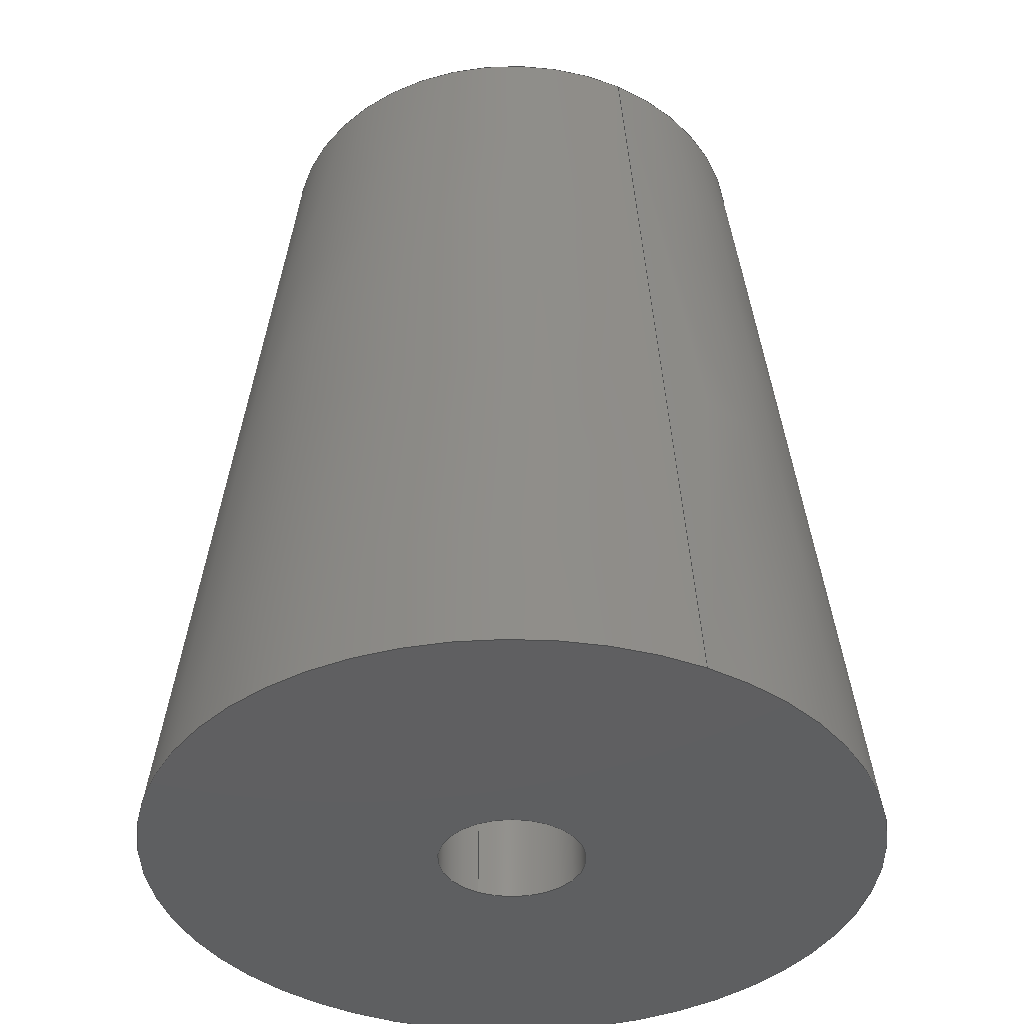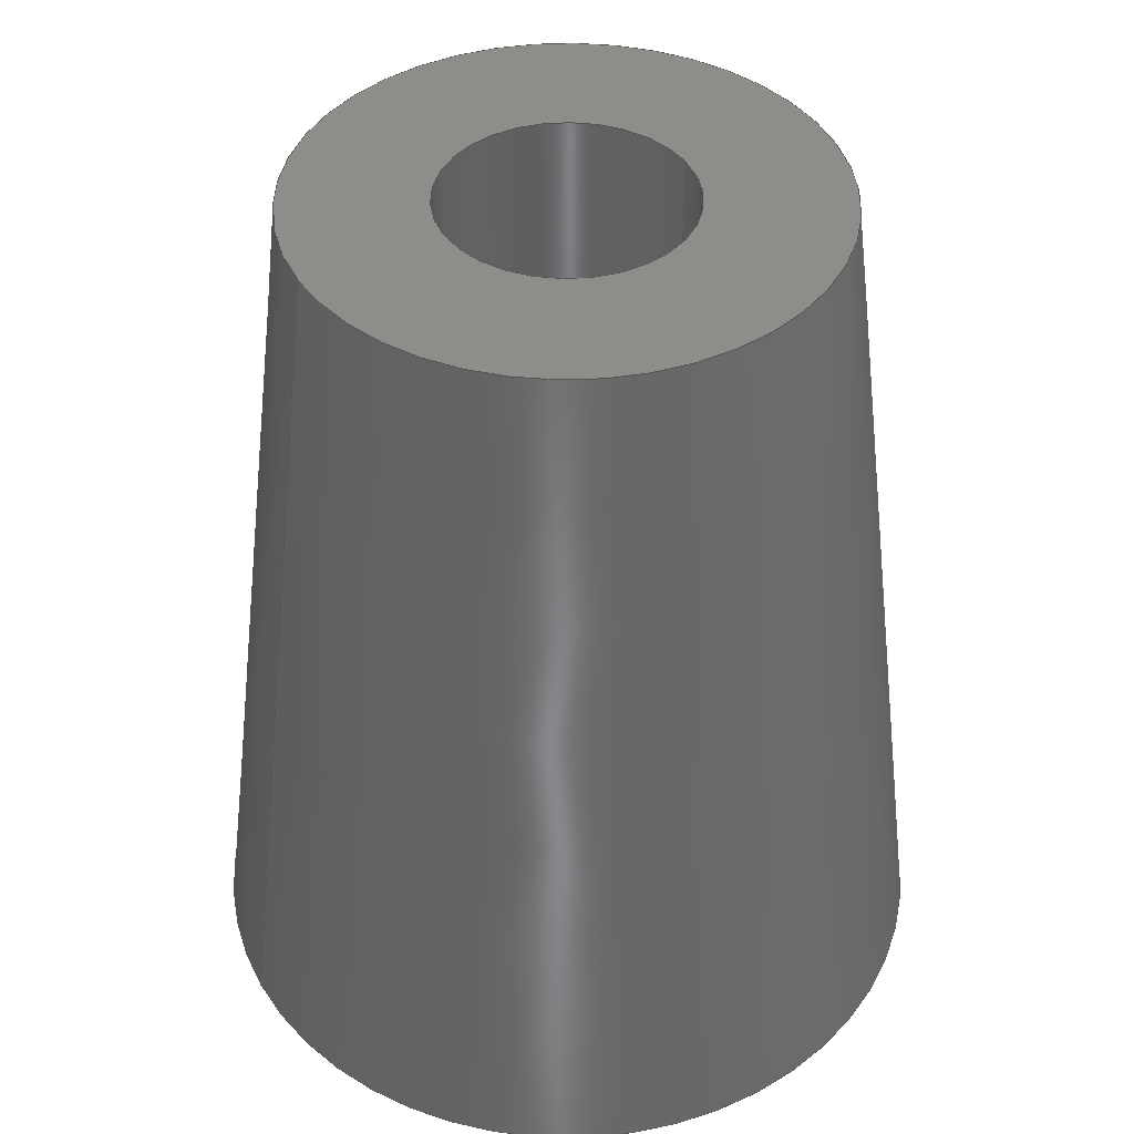
<metadata>
{"format":"step","ext":"step","renderer":"f3d","projection":"perspective","resolution":1024,"background":"white","views":[{"elev":-39.1,"azim":152.1,"up":"+Y"},{"elev":42.3,"azim":-118.2,"up":"+Y"}]}
</metadata>
<code>
ISO-10303-21;
DATA;
#1 =( NAMED_UNIT ( * ) SI_UNIT ( $, .STERADIAN. ) SOLID_ANGLE_UNIT ( ) );
#2 = DIRECTION ( 'NONE',  ( 0, 0, 1 ) ) ;
#3 = AXIS2_PLACEMENT_3D ( 'NONE', #15, #87, #224 ) ;
#4 = DIRECTION ( 'NONE',  ( 0, 0, 1 ) ) ;
#5 = CARTESIAN_POINT ( 'NONE',  ( 0, 20, 0 ) ) ;
#6 = EDGE_LOOP ( 'NONE', ( #234, #236 ) ) ;
#7 =( NAMED_UNIT ( * ) SI_UNIT ( $, .STERADIAN. ) SOLID_ANGLE_UNIT ( ) );
#8 = VERTEX_POINT ( 'NONE', #125 ) ;
#9 =( NAMED_UNIT ( * ) PLANE_ANGLE_UNIT ( ) SI_UNIT ( $, .RADIAN. ) );
#10 = ORIENTED_EDGE ( 'NONE', *, *, #268, .T. ) ;
#11 = DIRECTION ( 'NONE',  ( 0, 1, 0 ) ) ;
#12 = DIRECTION ( 'NONE',  ( 0, 1, 0 ) ) ;
#13 = AXIS2_PLACEMENT_3D ( 'NONE', #180, #152, #225 ) ;
#14 = PLANE ( 'NONE',  #13 ) ;
#15 = CARTESIAN_POINT ( 'NONE',  ( 0, 20, 0 ) ) ;
#16 = CARTESIAN_POINT ( 'NONE',  ( 0, 0, 0 ) ) ;
#17 = AXIS2_PLACEMENT_3D ( 'NONE', #288, #201, #203 ) ;
#18 = VECTOR ( 'NONE', #82, 1000 ) ;
#19 = DIRECTION ( 'NONE',  ( -0, 1, -0 ) ) ;
#20 =( NAMED_UNIT ( * ) PLANE_ANGLE_UNIT ( ) SI_UNIT ( $, .RADIAN. ) );
#21 = DIRECTION ( 'NONE',  ( 0, 1, 0 ) ) ;
#22 = CARTESIAN_POINT ( 'NONE',  ( 0, 0, 0 ) ) ;
#23 = AXIS2_PLACEMENT_3D ( 'NONE', #5, #76, #54 ) ;
#24 = CARTESIAN_POINT ( 'NONE',  ( 0, 20, 0 ) ) ;
#25 = VERTEX_POINT ( 'NONE', #98 ) ;
#26 = AXIS2_PLACEMENT_3D ( 'NONE', #258, #59, #252 ) ;
#27 = AXIS2_PLACEMENT_3D ( 'NONE', #65, #107, #178 ) ;
#28 = VERTEX_POINT ( 'NONE', #218 ) ;
#29 = EDGE_CURVE ( 'NONE', #25, #77, #161, .T. ) ;
#30 = APPLICATION_PROTOCOL_DEFINITION ( 'draft international standard', 'automotive_design', 1998, #136 ) ;
#31 = ORIENTED_EDGE ( 'NONE', *, *, #150, .F. ) ;
#32 = EDGE_LOOP ( 'NONE', ( #51, #103, #254, #194 ) ) ;
#33 = ORIENTED_EDGE ( 'NONE', *, *, #251, .F. ) ;
#34 = AXIS2_PLACEMENT_3D ( 'NONE', #283, #11, #80 ) ;
#35 = ADVANCED_FACE ( 'NONE', ( #176 ), #137, .T. ) ;
#36 = VERTEX_POINT ( 'NONE', #240 ) ;
#37 = ORIENTED_EDGE ( 'NONE', *, *, #83, .F. ) ;
#38 = FILL_AREA_STYLE ('',( #265 ) ) ;
#39 = AXIS2_PLACEMENT_3D ( 'NONE', #22, #69, #292 ) ;
#40 = CYLINDRICAL_SURFACE ( 'NONE', #95, 5 ) ;
#41 = DIRECTION ( 'NONE',  ( -0, 1, -0 ) ) ;
#42 =( NAMED_UNIT ( * ) SI_UNIT ( $, .STERADIAN. ) SOLID_ANGLE_UNIT ( ) );
#43 = EDGE_CURVE ( 'NONE', #165, #192, #202, .T. ) ;
#44 = VECTOR ( 'NONE', #183, 1000 ) ;
#45 = CARTESIAN_POINT ( 'NONE',  ( 0, 0, 0 ) ) ;
#46 = DIRECTION ( 'NONE',  ( 0, 0, 1 ) ) ;
#47 = CARTESIAN_POINT ( 'NONE',  ( 0, 0, 25 ) ) ;
#48 = COLOUR_RGB ( '',0.498, 0.498, 0.498 ) ;
#49 = EDGE_LOOP ( 'NONE', ( #100, #277 ) ) ;
#50 = FACE_OUTER_BOUND ( 'NONE', #142, .T. ) ;
#51 = ORIENTED_EDGE ( 'NONE', *, *, #259, .F. ) ;
#52 = EDGE_CURVE ( 'NONE', #28, #77, #108, .T. ) ;
#53 = VECTOR ( 'NONE', #227, 1000 ) ;
#54 = DIRECTION ( 'NONE',  ( 0, 0, 1 ) ) ;
#55 = ORIENTED_EDGE ( 'NONE', *, *, #259, .T. ) ;
#56 = ORIENTED_EDGE ( 'NONE', *, *, #52, .T. ) ;
#57 = ORIENTED_EDGE ( 'NONE', *, *, #251, .T. ) ;
#58 = AXIS2_PLACEMENT_3D ( 'NONE', #45, #156, #132 ) ;
#59 = DIRECTION ( 'NONE',  ( -0, -1, -0 ) ) ;
#60 = CARTESIAN_POINT ( 'NONE',  ( 0, 0, 0 ) ) ;
#61 = ADVANCED_FACE ( 'NONE', ( #242 ), #215, .T. ) ;
#62 = CARTESIAN_POINT ( 'NONE',  ( 1.01e-15, 20, -8.25 ) ) ;
#63 = MECHANICAL_DESIGN_GEOMETRIC_PRESENTATION_REPRESENTATION (  '', ( #193 ), #187 ) ;
#64 = PLANE ( 'NONE',  #3 ) ;
#65 = CARTESIAN_POINT ( 'NONE',  ( 0, 0, 0 ) ) ;
#66 = ADVANCED_FACE ( 'NONE', ( #289 ), #40, .F. ) ;
#67 = SURFACE_STYLE_USAGE ( .BOTH. , #286 ) ;
#68 =( GEOMETRIC_REPRESENTATION_CONTEXT ( 3 ) GLOBAL_UNCERTAINTY_ASSIGNED_CONTEXT ( ( #101 ) ) GLOBAL_UNIT_ASSIGNED_CONTEXT ( ( #206, #20, #1 ) ) REPRESENTATION_CONTEXT ( 'NONE', 'WORKASPACE' ) );
#69 = DIRECTION ( 'NONE',  ( 0, 1, 0 ) ) ;
#70 = DIRECTION ( 'NONE',  ( -0, 1, -0 ) ) ;
#71 = PLANE ( 'NONE',  #244 ) ;
#72 = DIRECTION ( 'NONE',  ( 0, 0, 1 ) ) ;
#73 = EDGE_LOOP ( 'NONE', ( #91, #144 ) ) ;
#74 = CARTESIAN_POINT ( 'NONE',  ( 0, 20, 0 ) ) ;
#75 = EDGE_CURVE ( 'NONE', #77, #25, #220, .T. ) ;
#76 = DIRECTION ( 'NONE',  ( 0, 1, 0 ) ) ;
#77 = VERTEX_POINT ( 'NONE', #284 ) ;
#78 = EDGE_LOOP ( 'NONE', ( #33, #279, #124, #120 ) ) ;
#79 = EDGE_LOOP ( 'NONE', ( #237, #197 ) ) ;
#80 = DIRECTION ( 'NONE',  ( 0, 0, 1 ) ) ;
#81 = CIRCLE ( 'NONE', #39, 25 ) ;
#82 = DIRECTION ( 'NONE',  ( -0, 1, -0 ) ) ;
#83 = EDGE_CURVE ( 'NONE', #256, #25, #264, .T. ) ;
#84 = PRODUCT_DEFINITION_SHAPE ( 'NONE', 'NONE',  #221 ) ;
#85 = CYLINDRICAL_SURFACE ( 'NONE', #89, 8.25 ) ;
#86 = AXIS2_PLACEMENT_3D ( 'NONE', #200, #12, #88 ) ;
#87 = DIRECTION ( 'NONE',  ( 0, 1, 0 ) ) ;
#88 = DIRECTION ( 'NONE',  ( 0, 0, 1 ) ) ;
#89 = AXIS2_PLACEMENT_3D ( 'NONE', #263, #19, #109 ) ;
#90 = CARTESIAN_POINT ( 'NONE',  ( 0, 60, 0 ) ) ;
#91 = ORIENTED_EDGE ( 'NONE', *, *, #105, .F. ) ;
#92 = LINE ( 'NONE', #188, #44 ) ;
#93 = ADVANCED_BREP_SHAPE_REPRESENTATION ( 'Leg', ( #131, #273 ), #68 ) ;
#94 = CLOSED_SHELL ( 'NONE', ( #246, #126, #61, #35, #116, #291, #195, #134, #66 ) ) ;
#95 = AXIS2_PLACEMENT_3D ( 'NONE', #60, #243, #129 ) ;
#96 = CARTESIAN_POINT ( 'NONE',  ( 0, 0, 0 ) ) ;
#97 = ORIENTED_EDGE ( 'NONE', *, *, #190, .F. ) ;
#98 = CARTESIAN_POINT ( 'NONE',  ( 1.01e-15, 60, -8.25 ) ) ;
#99 = AXIS2_PLACEMENT_3D ( 'NONE', #290, #184, #72 ) ;
#100 = ORIENTED_EDGE ( 'NONE', *, *, #157, .T. ) ;
#101 = UNCERTAINTY_MEASURE_WITH_UNIT (LENGTH_MEASURE( 1e-05 ), #206, 'distance_accuracy_value', 'NONE');
#102 = SURFACE_STYLE_FILL_AREA ( #216 ) ;
#103 = ORIENTED_EDGE ( 'NONE', *, *, #268, .F. ) ;
#104 = ORIENTED_EDGE ( 'NONE', *, *, #172, .T. ) ;
#105 = EDGE_CURVE ( 'NONE', #169, #127, #233, .T. ) ;
#106 = COLOUR_RGB ( '',0.498, 0.498, 0.498 ) ;
#107 = DIRECTION ( 'NONE',  ( 0, 1, 0 ) ) ;
#108 = LINE ( 'NONE', #219, #18 ) ;
#109 = DIRECTION ( 'NONE',  ( 0, 0, 1 ) ) ;
#110 = CARTESIAN_POINT ( 'NONE',  ( 6.123e-16, 0, -5 ) ) ;
#111 = CARTESIAN_POINT ( 'NONE',  ( 1.01e-15, 20, -8.25 ) ) ;
#112 = CIRCLE ( 'NONE', #27, 5 ) ;
#113 = DIRECTION ( 'NONE',  ( 0, 1, 0 ) ) ;
#114 = DIRECTION ( 'NONE',  ( -0, 1, -0 ) ) ;
#115 = ORIENTED_EDGE ( 'NONE', *, *, #167, .F. ) ;
#116 = ADVANCED_FACE ( 'NONE', ( #155, #130 ), #14, .T. ) ;
#117 = CARTESIAN_POINT ( 'NONE',  ( 6.123e-16, 20, -5 ) ) ;
#118 = AXIS2_PLACEMENT_3D ( 'NONE', #16, #181, #260 ) ;
#119 = APPLICATION_PROTOCOL_DEFINITION ( 'draft international standard', 'automotive_design', 1998, #235 ) ;
#120 = ORIENTED_EDGE ( 'NONE', *, *, #43, .T. ) ;
#121 = SHAPE_DEFINITION_REPRESENTATION ( #84, #93 ) ;
#122 = ORIENTED_EDGE ( 'NONE', *, *, #172, .F. ) ;
#123 = STYLED_ITEM ( 'NONE', ( #174 ), #93 ) ;
#124 = ORIENTED_EDGE ( 'NONE', *, *, #167, .T. ) ;
#125 = CARTESIAN_POINT ( 'NONE',  ( 6.123e-16, 0, -5 ) ) ;
#126 = ADVANCED_FACE ( 'NONE', ( #222 ), #85, .F. ) ;
#127 = VERTEX_POINT ( 'NONE', #177 ) ;
#128 = AXIS2_PLACEMENT_3D ( 'NONE', #96, #114, #158 ) ;
#129 = DIRECTION ( 'NONE',  ( 0, 0, 1 ) ) ;
#130 = FACE_OUTER_BOUND ( 'NONE', #145, .T. ) ;
#131 = MANIFOLD_SOLID_BREP ( 'Cut-Extrude2', #94 ) ;
#132 = DIRECTION ( 'NONE',  ( 0, 0, 1 ) ) ;
#133 = LINE ( 'NONE', #47, #53 ) ;
#134 = ADVANCED_FACE ( 'NONE', ( #261, #223 ), #64, .T. ) ;
#135 = FACE_BOUND ( 'NONE', #49, .T. ) ;
#136 = APPLICATION_CONTEXT ( 'automotive_design' ) ;
#137 = CONICAL_SURFACE ( 'NONE', #26, 25, 0.1222 ) ;
#138 = VECTOR ( 'NONE', #228, 1000 ) ;
#139 = CYLINDRICAL_SURFACE ( 'NONE', #128, 5 ) ;
#140 = CARTESIAN_POINT ( 'NONE',  ( 0, 60, 17.63 ) ) ;
#141 = CARTESIAN_POINT ( 'NONE',  ( 0, 0, 0 ) ) ;
#142 = EDGE_LOOP ( 'NONE', ( #37, #189, #56, #239 ) ) ;
#143 =( LENGTH_UNIT ( ) NAMED_UNIT ( * ) SI_UNIT ( .MILLI., .METRE. ) );
#144 = ORIENTED_EDGE ( 'NONE', *, *, #282, .F. ) ;
#145 = EDGE_LOOP ( 'NONE', ( #10, #281 ) ) ;
#146 = ORIENTED_EDGE ( 'NONE', *, *, #282, .T. ) ;
#147 = VECTOR ( 'NONE', #41, 1000 ) ;
#148 = PRODUCT_DEFINITION_FORMATION_WITH_SPECIFIED_SOURCE ( 'ANY', '', #209, .NOT_KNOWN. ) ;
#149 = ORIENTED_EDGE ( 'NONE', *, *, #29, .T. ) ;
#150 = EDGE_CURVE ( 'NONE', #8, #36, #112, .T. ) ;
#151 = ORIENTED_EDGE ( 'NONE', *, *, #208, .T. ) ;
#152 = DIRECTION ( 'NONE',  ( 0, 1, 0 ) ) ;
#153 =( LENGTH_UNIT ( ) NAMED_UNIT ( * ) SI_UNIT ( .MILLI., .METRE. ) );
#154 = AXIS2_PLACEMENT_3D ( 'NONE', #159, #185, #46 ) ;
#155 = FACE_BOUND ( 'NONE', #79, .T. ) ;
#156 = DIRECTION ( 'NONE',  ( 0, 1, 0 ) ) ;
#157 = EDGE_CURVE ( 'NONE', #36, #8, #249, .T. ) ;
#158 = DIRECTION ( 'NONE',  ( 0, 0, 1 ) ) ;
#159 = CARTESIAN_POINT ( 'NONE',  ( 0, 60, 0 ) ) ;
#160 = DIRECTION ( 'NONE',  ( 0, 0, 1 ) ) ;
#161 = CIRCLE ( 'NONE', #34, 8.25 ) ;
#162 = MECHANICAL_DESIGN_GEOMETRIC_PRESENTATION_REPRESENTATION (  '', ( #123 ), #238 ) ;
#163 = CARTESIAN_POINT ( 'NONE',  ( 0, 20, 0 ) ) ;
#164 = CARTESIAN_POINT ( 'NONE',  ( 0, 0, 0 ) ) ;
#165 = VERTEX_POINT ( 'NONE', #247 ) ;
#166 = EDGE_LOOP ( 'NONE', ( #255, #104 ) ) ;
#167 = EDGE_CURVE ( 'NONE', #36, #165, #231, .T. ) ;
#168 = DIRECTION ( 'NONE',  ( 1, 0, 0 ) ) ;
#169 = VERTEX_POINT ( 'NONE', #186 ) ;
#170 = ORIENTED_EDGE ( 'NONE', *, *, #83, .T. ) ;
#171 = PRODUCT_DEFINITION_CONTEXT ( 'detailed design', #235, 'design' ) ;
#172 = EDGE_CURVE ( 'NONE', #256, #28, #226, .T. ) ;
#173 = EDGE_LOOP ( 'NONE', ( #31, #57, #151, #115 ) ) ;
#174 = PRESENTATION_STYLE_ASSIGNMENT (( #276 ) ) ;
#175 = CIRCLE ( 'NONE', #262, 5 ) ;
#176 = FACE_OUTER_BOUND ( 'NONE', #32, .T. ) ;
#177 = CARTESIAN_POINT ( 'NONE',  ( -3.062e-15, 0, -25 ) ) ;
#178 = DIRECTION ( 'NONE',  ( 0, 0, 1 ) ) ;
#179 = VECTOR ( 'NONE', #70, 1000 ) ;
#180 = CARTESIAN_POINT ( 'NONE',  ( 0, 60, 0 ) ) ;
#181 = DIRECTION ( 'NONE',  ( -0, -1, -0 ) ) ;
#182 = EDGE_CURVE ( 'NONE', #28, #256, #257, .T. ) ;
#183 = DIRECTION ( 'NONE',  ( -1.492e-17, -0.9925, -0.1219 ) ) ;
#184 = DIRECTION ( 'NONE',  ( 0, 1, 0 ) ) ;
#185 = DIRECTION ( 'NONE',  ( 0, 1, 0 ) ) ;
#186 = CARTESIAN_POINT ( 'NONE',  ( 0, 0, 25 ) ) ;
#187 =( GEOMETRIC_REPRESENTATION_CONTEXT ( 3 ) GLOBAL_UNCERTAINTY_ASSIGNED_CONTEXT ( ( #214 ) ) GLOBAL_UNIT_ASSIGNED_CONTEXT ( ( #153, #285, #42 ) ) REPRESENTATION_CONTEXT ( 'NONE', 'WORKASPACE' ) );
#188 = CARTESIAN_POINT ( 'NONE',  ( -3.062e-15, 0, -25 ) ) ;
#189 = ORIENTED_EDGE ( 'NONE', *, *, #182, .F. ) ;
#190 = EDGE_CURVE ( 'NONE', #211, #169, #133, .T. ) ;
#191 = SURFACE_SIDE_STYLE ('',( #102 ) ) ;
#192 = VERTEX_POINT ( 'NONE', #117 ) ;
#193 = STYLED_ITEM ( 'NONE', ( #241 ), #131 ) ;
#194 = ORIENTED_EDGE ( 'NONE', *, *, #105, .T. ) ;
#195 = ADVANCED_FACE ( 'NONE', ( #50 ), #274, .F. ) ;
#196 = ORIENTED_EDGE ( 'NONE', *, *, #232, .F. ) ;
#197 = ORIENTED_EDGE ( 'NONE', *, *, #29, .F. ) ;
#198 = CIRCLE ( 'NONE', #253, 17.63 ) ;
#199 = SURFACE_STYLE_FILL_AREA ( #38 ) ;
#200 = CARTESIAN_POINT ( 'NONE',  ( 0, 60, 0 ) ) ;
#201 = DIRECTION ( 'NONE',  ( 0, 1, 0 ) ) ;
#202 = CIRCLE ( 'NONE', #23, 5 ) ;
#203 = DIRECTION ( 'NONE',  ( 0, 0, 1 ) ) ;
#204 = CARTESIAN_POINT ( 'NONE',  ( -2.611e-15, 60, -17.63 ) ) ;
#205 = DIRECTION ( 'NONE',  ( 0, 0, 1 ) ) ;
#206 =( LENGTH_UNIT ( ) NAMED_UNIT ( * ) SI_UNIT ( .MILLI., .METRE. ) );
#207 = DIRECTION ( 'NONE',  ( 0, 0, 1 ) ) ;
#208 = EDGE_CURVE ( 'NONE', #192, #165, #175, .T. ) ;
#209 = PRODUCT ( 'Leg', 'Leg', '', ( #210 ) ) ;
#210 = PRODUCT_CONTEXT ( 'NONE', #136, 'mechanical' ) ;
#211 = VERTEX_POINT ( 'NONE', #140 ) ;
#212 = FILL_AREA_STYLE_COLOUR ( '', #48 ) ;
#213 = VERTEX_POINT ( 'NONE', #204 ) ;
#214 = UNCERTAINTY_MEASURE_WITH_UNIT (LENGTH_MEASURE( 1e-05 ), #153, 'distance_accuracy_value', 'NONE');
#215 = CONICAL_SURFACE ( 'NONE', #118, 25, 0.1222 ) ;
#216 = FILL_AREA_STYLE ('',( #212 ) ) ;
#217 = ORIENTED_EDGE ( 'NONE', *, *, #52, .F. ) ;
#218 = CARTESIAN_POINT ( 'NONE',  ( 0, 20, 8.25 ) ) ;
#219 = CARTESIAN_POINT ( 'NONE',  ( 0, 20, 8.25 ) ) ;
#220 = CIRCLE ( 'NONE', #86, 8.25 ) ;
#221 = PRODUCT_DEFINITION ( 'UNKNOWN', '', #148, #171 ) ;
#222 = FACE_OUTER_BOUND ( 'NONE', #270, .T. ) ;
#223 = FACE_OUTER_BOUND ( 'NONE', #166, .T. ) ;
#224 = DIRECTION ( 'NONE',  ( 0, -0, 1 ) ) ;
#225 = DIRECTION ( 'NONE',  ( 0, -0, 1 ) ) ;
#226 = CIRCLE ( 'NONE', #229, 8.25 ) ;
#227 = DIRECTION ( 'NONE',  ( 0, -0.9925, 0.1219 ) ) ;
#228 = DIRECTION ( 'NONE',  ( -0, 1, -0 ) ) ;
#229 = AXIS2_PLACEMENT_3D ( 'NONE', #163, #21, #205 ) ;
#230 = DIRECTION ( 'NONE',  ( 0, -0, 1 ) ) ;
#231 = LINE ( 'NONE', #269, #179 ) ;
#232 = EDGE_CURVE ( 'NONE', #213, #211, #198, .T. ) ;
#233 = CIRCLE ( 'NONE', #17, 25 ) ;
#234 = ORIENTED_EDGE ( 'NONE', *, *, #43, .F. ) ;
#235 = APPLICATION_CONTEXT ( 'automotive_design' ) ;
#236 = ORIENTED_EDGE ( 'NONE', *, *, #208, .F. ) ;
#237 = ORIENTED_EDGE ( 'NONE', *, *, #75, .F. ) ;
#238 =( GEOMETRIC_REPRESENTATION_CONTEXT ( 3 ) GLOBAL_UNCERTAINTY_ASSIGNED_CONTEXT ( ( #280 ) ) GLOBAL_UNIT_ASSIGNED_CONTEXT ( ( #143, #9, #7 ) ) REPRESENTATION_CONTEXT ( 'NONE', 'WORKASPACE' ) );
#239 = ORIENTED_EDGE ( 'NONE', *, *, #75, .T. ) ;
#240 = CARTESIAN_POINT ( 'NONE',  ( 0, 0, 5 ) ) ;
#241 = PRESENTATION_STYLE_ASSIGNMENT (( #67 ) ) ;
#242 = FACE_OUTER_BOUND ( 'NONE', #275, .T. ) ;
#243 = DIRECTION ( 'NONE',  ( -0, 1, -0 ) ) ;
#244 = AXIS2_PLACEMENT_3D ( 'NONE', #164, #248, #230 ) ;
#245 = DIRECTION ( 'NONE',  ( -0, 1, -0 ) ) ;
#246 = ADVANCED_FACE ( 'NONE', ( #294 ), #139, .F. ) ;
#247 = CARTESIAN_POINT ( 'NONE',  ( 0, 20, 5 ) ) ;
#248 = DIRECTION ( 'NONE',  ( 0, 1, 0 ) ) ;
#249 = CIRCLE ( 'NONE', #58, 5 ) ;
#250 = LINE ( 'NONE', #110, #138 ) ;
#251 = EDGE_CURVE ( 'NONE', #8, #192, #250, .T. ) ;
#252 = DIRECTION ( 'NONE',  ( 0, 0, 1 ) ) ;
#253 = AXIS2_PLACEMENT_3D ( 'NONE', #90, #113, #207 ) ;
#254 = ORIENTED_EDGE ( 'NONE', *, *, #190, .T. ) ;
#255 = ORIENTED_EDGE ( 'NONE', *, *, #182, .T. ) ;
#256 = VERTEX_POINT ( 'NONE', #111 ) ;
#257 = CIRCLE ( 'NONE', #99, 8.25 ) ;
#258 = CARTESIAN_POINT ( 'NONE',  ( 0, 0, 0 ) ) ;
#259 = EDGE_CURVE ( 'NONE', #213, #127, #92, .T. ) ;
#260 = DIRECTION ( 'NONE',  ( 0, 0, 1 ) ) ;
#261 = FACE_BOUND ( 'NONE', #6, .T. ) ;
#262 = AXIS2_PLACEMENT_3D ( 'NONE', #74, #266, #2 ) ;
#263 = CARTESIAN_POINT ( 'NONE',  ( 0, 20, 0 ) ) ;
#264 = LINE ( 'NONE', #62, #147 ) ;
#265 = FILL_AREA_STYLE_COLOUR ( '', #106 ) ;
#266 = DIRECTION ( 'NONE',  ( 0, 1, 0 ) ) ;
#267 = PRESENTATION_LAYER_ASSIGNMENT (  '', '', ( #193 ) ) ;
#268 = EDGE_CURVE ( 'NONE', #211, #213, #278, .T. ) ;
#269 = CARTESIAN_POINT ( 'NONE',  ( 0, 0, 5 ) ) ;
#270 = EDGE_LOOP ( 'NONE', ( #122, #170, #149, #217 ) ) ;
#271 = FACE_OUTER_BOUND ( 'NONE', #73, .T. ) ;
#272 = PRODUCT_RELATED_PRODUCT_CATEGORY ( 'part', '', ( #209 ) ) ;
#273 = AXIS2_PLACEMENT_3D ( 'NONE', #141, #4, #168 ) ;
#274 = CYLINDRICAL_SURFACE ( 'NONE', #293, 8.25 ) ;
#275 = EDGE_LOOP ( 'NONE', ( #196, #55, #146, #97 ) ) ;
#276 = SURFACE_STYLE_USAGE ( .BOTH. , #191 ) ;
#277 = ORIENTED_EDGE ( 'NONE', *, *, #150, .T. ) ;
#278 = CIRCLE ( 'NONE', #154, 17.63 ) ;
#279 = ORIENTED_EDGE ( 'NONE', *, *, #157, .F. ) ;
#280 = UNCERTAINTY_MEASURE_WITH_UNIT (LENGTH_MEASURE( 1e-05 ), #143, 'distance_accuracy_value', 'NONE');
#281 = ORIENTED_EDGE ( 'NONE', *, *, #232, .T. ) ;
#282 = EDGE_CURVE ( 'NONE', #127, #169, #81, .T. ) ;
#283 = CARTESIAN_POINT ( 'NONE',  ( 0, 60, 0 ) ) ;
#284 = CARTESIAN_POINT ( 'NONE',  ( 0, 60, 8.25 ) ) ;
#285 =( NAMED_UNIT ( * ) PLANE_ANGLE_UNIT ( ) SI_UNIT ( $, .RADIAN. ) );
#286 = SURFACE_SIDE_STYLE ('',( #199 ) ) ;
#287 = PRESENTATION_LAYER_ASSIGNMENT (  '', '', ( #123 ) ) ;
#288 = CARTESIAN_POINT ( 'NONE',  ( 0, 0, 0 ) ) ;
#289 = FACE_OUTER_BOUND ( 'NONE', #78, .T. ) ;
#290 = CARTESIAN_POINT ( 'NONE',  ( 0, 20, 0 ) ) ;
#291 = ADVANCED_FACE ( 'NONE', ( #135, #271 ), #71, .F. ) ;
#292 = DIRECTION ( 'NONE',  ( 0, 0, 1 ) ) ;
#293 = AXIS2_PLACEMENT_3D ( 'NONE', #24, #245, #160 ) ;
#294 = FACE_OUTER_BOUND ( 'NONE', #173, .T. ) ;
ENDSEC;
END-ISO-10303-21;

</code>
